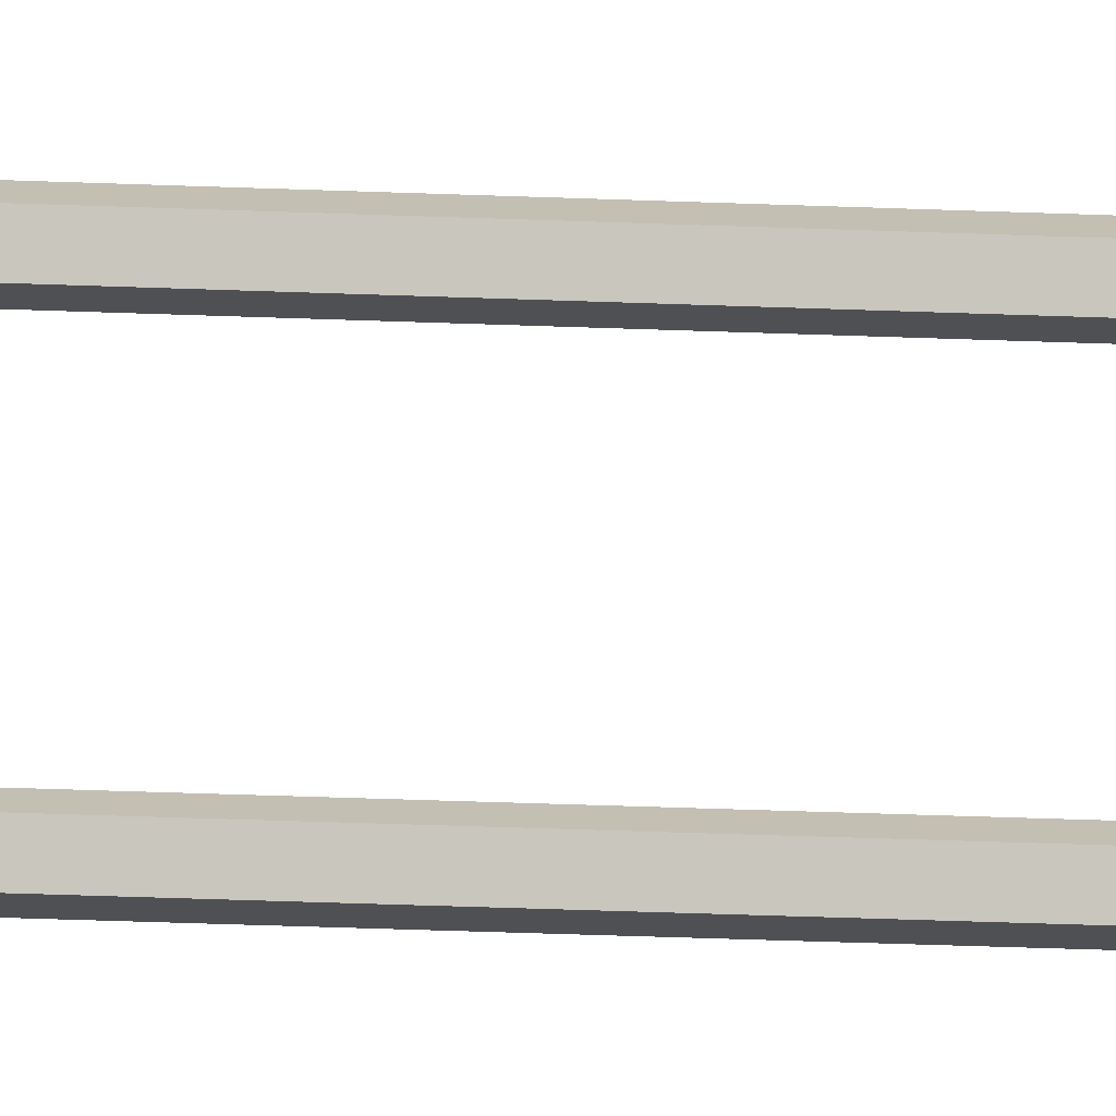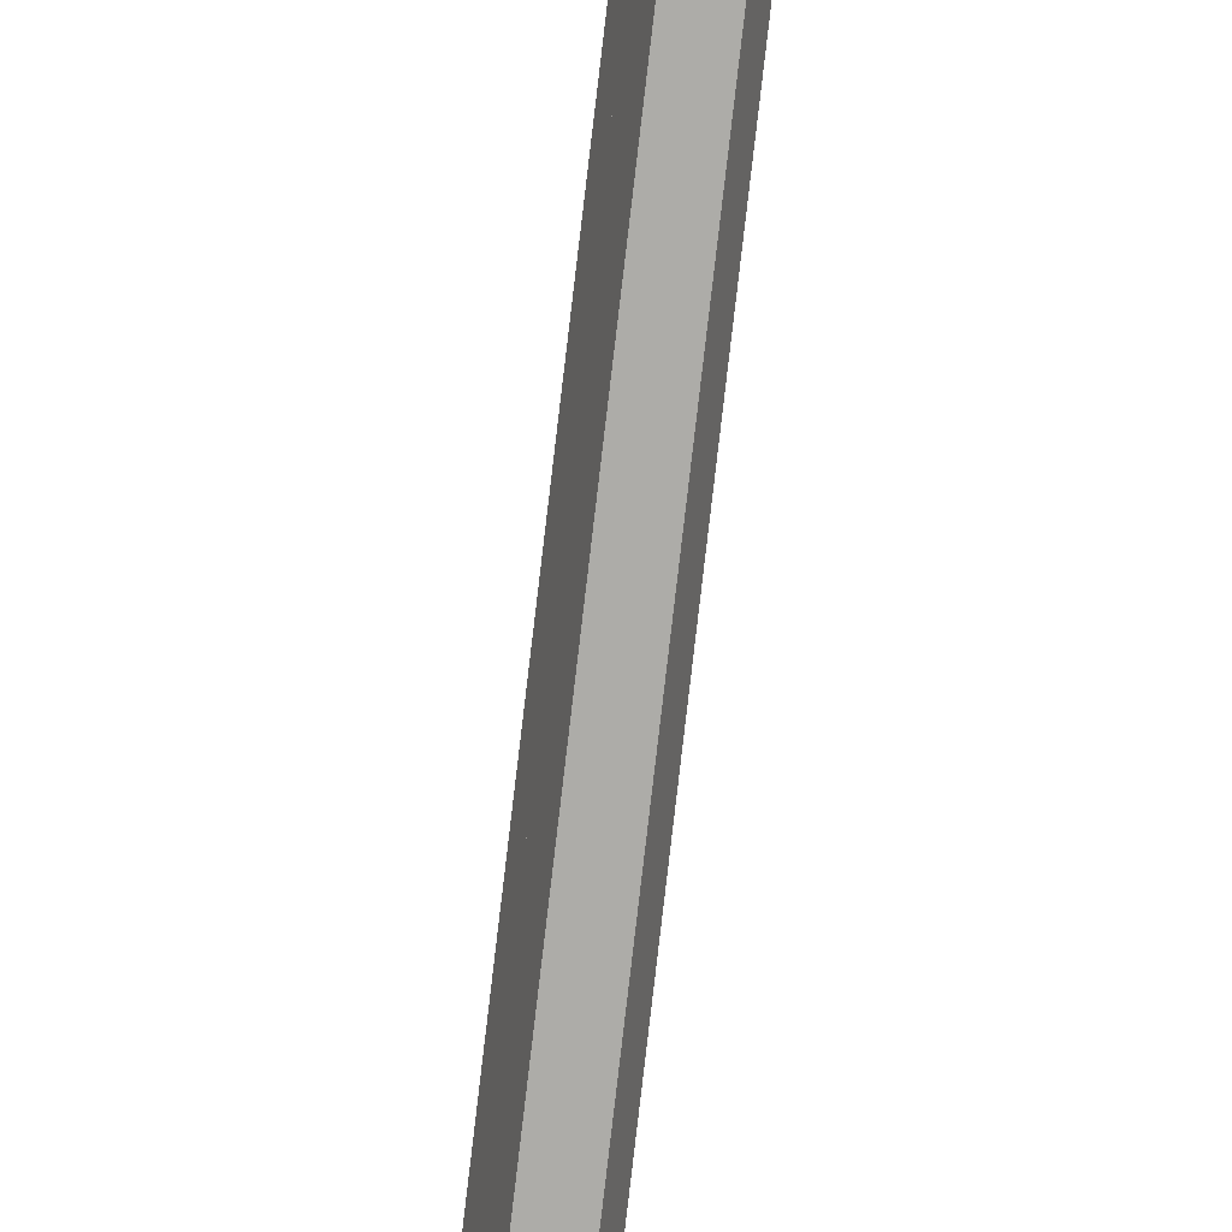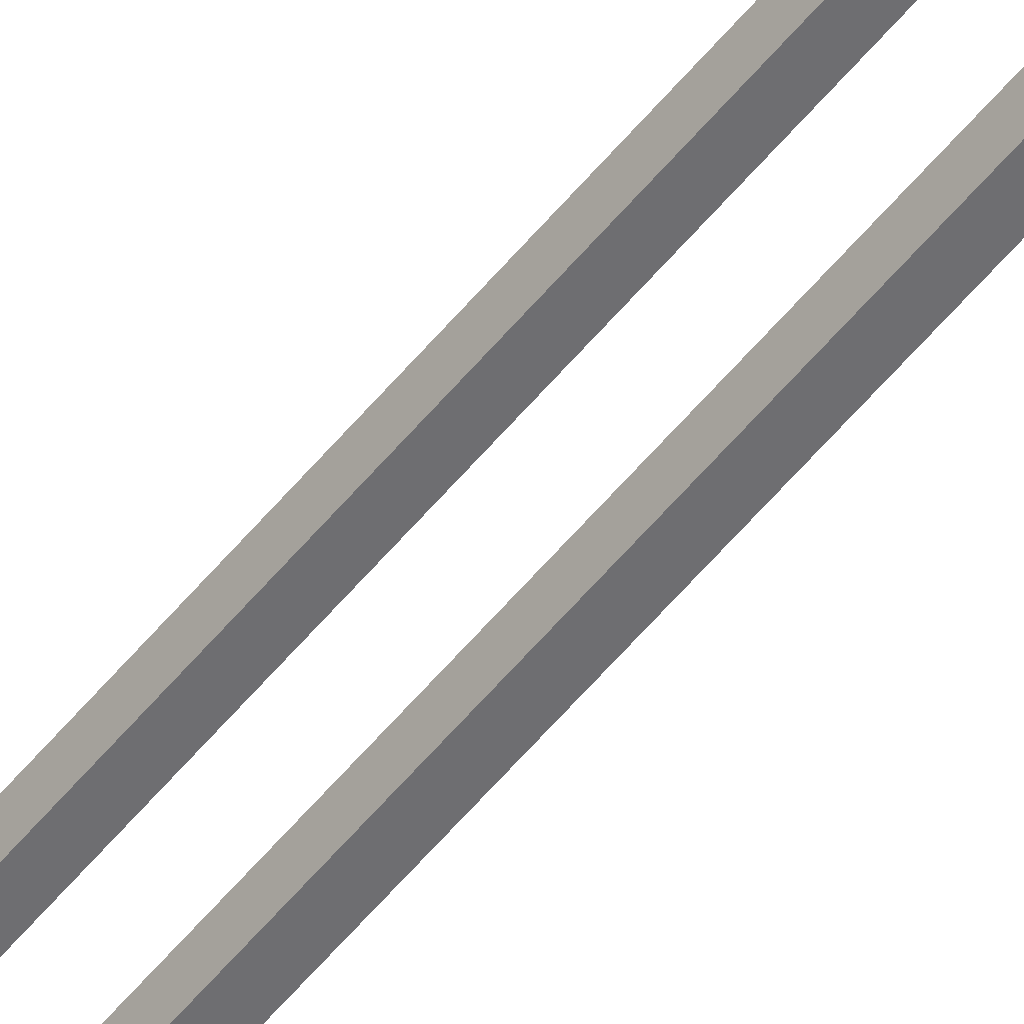
<metadata>
{"format":"obj","ext":"obj","renderer":"f3d","projection":"perspective","resolution":1024,"background":"white","views":[{"elev":-18.5,"azim":84.9,"up":"+Z"},{"elev":-76.6,"azim":-6.2,"up":"+Z"},{"elev":-54.4,"azim":142.4,"up":"+Z"}]}
</metadata>
<code>
g SM_Bld_Crane_Hook_Wire_01
v 0.05548 0.0002851 -0.1506
v 0.008306 6.853 -0.1506
v -0.003877 6.853 -0.1881
v 0.0433 0.0002314 -0.1881
v 0.0433 0.0002314 -0.1881
v -0.003877 6.853 -0.1881
v -0.0433 6.852 -0.1881
v 0.003877 5.562e-05 -0.1881
v 0.003877 5.562e-05 -0.1881
v -0.0433 6.852 -0.1881
v -0.05548 6.852 -0.1506
v -0.008305 -5.332e-07 -0.1506
v -0.008305 -5.332e-07 -0.1506
v -0.05548 6.852 -0.1506
v -0.02359 6.852 -0.1275
v 0.02359 0.0001435 -0.1275
v 0.02359 0.0001435 -0.1275
v -0.02359 6.852 -0.1275
v 0.008306 6.853 -0.1506
v 0.05548 0.0002851 -0.1506
v 0.05548 0.0002851 0.165
v 0.008306 6.853 0.165
v -0.003877 6.853 0.1275
v 0.0433 0.0002314 0.1275
v 0.0433 0.0002314 0.1275
v -0.003877 6.853 0.1275
v -0.0433 6.852 0.1275
v 0.003877 5.562e-05 0.1275
v 0.003877 5.562e-05 0.1275
v -0.0433 6.852 0.1275
v -0.05548 6.852 0.165
v -0.008305 -5.332e-07 0.165
v -0.008305 -5.332e-07 0.165
v -0.05548 6.852 0.165
v -0.02359 6.852 0.1881
v 0.02359 0.0001435 0.1881
v 0.02359 0.0001435 0.1881
v -0.02359 6.852 0.1881
v 0.008306 6.853 0.165
v 0.05548 0.0002851 0.165
g SM_Bld_Crane_Hook_Wire_01_0
f 3 2 1
f 4 3 1
f 7 6 5
f 8 7 5
f 11 10 9
f 12 11 9
f 15 14 13
f 16 15 13
f 19 18 17
f 20 19 17
f 23 22 21
f 24 23 21
f 27 26 25
f 28 27 25
f 31 30 29
f 32 31 29
f 35 34 33
f 36 35 33
f 39 38 37
f 40 39 37

</code>
